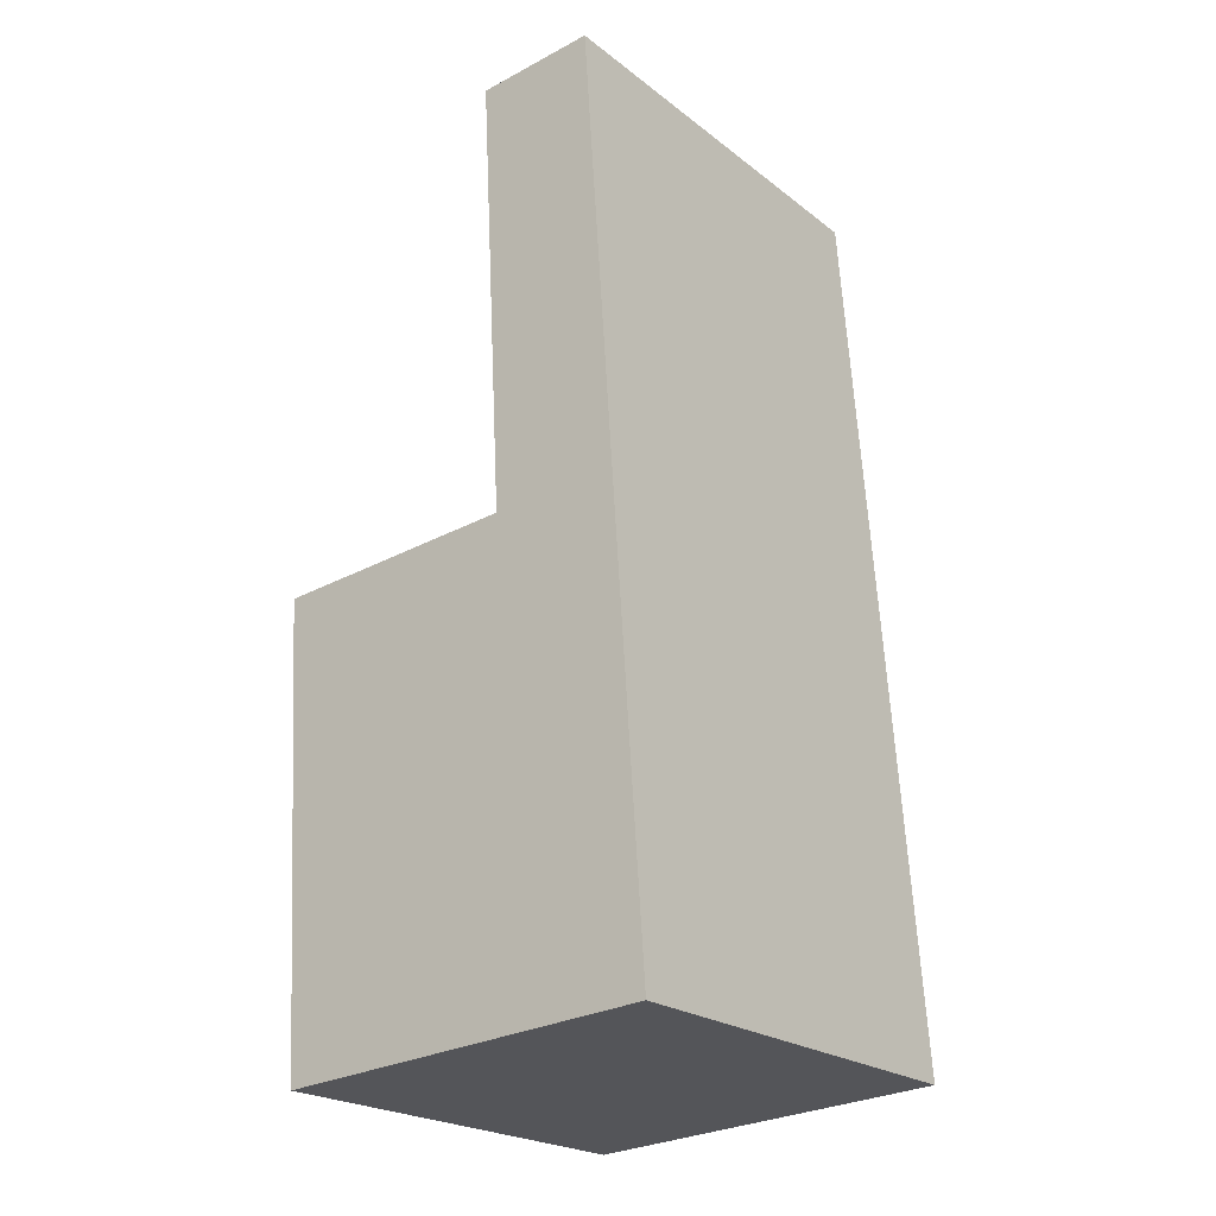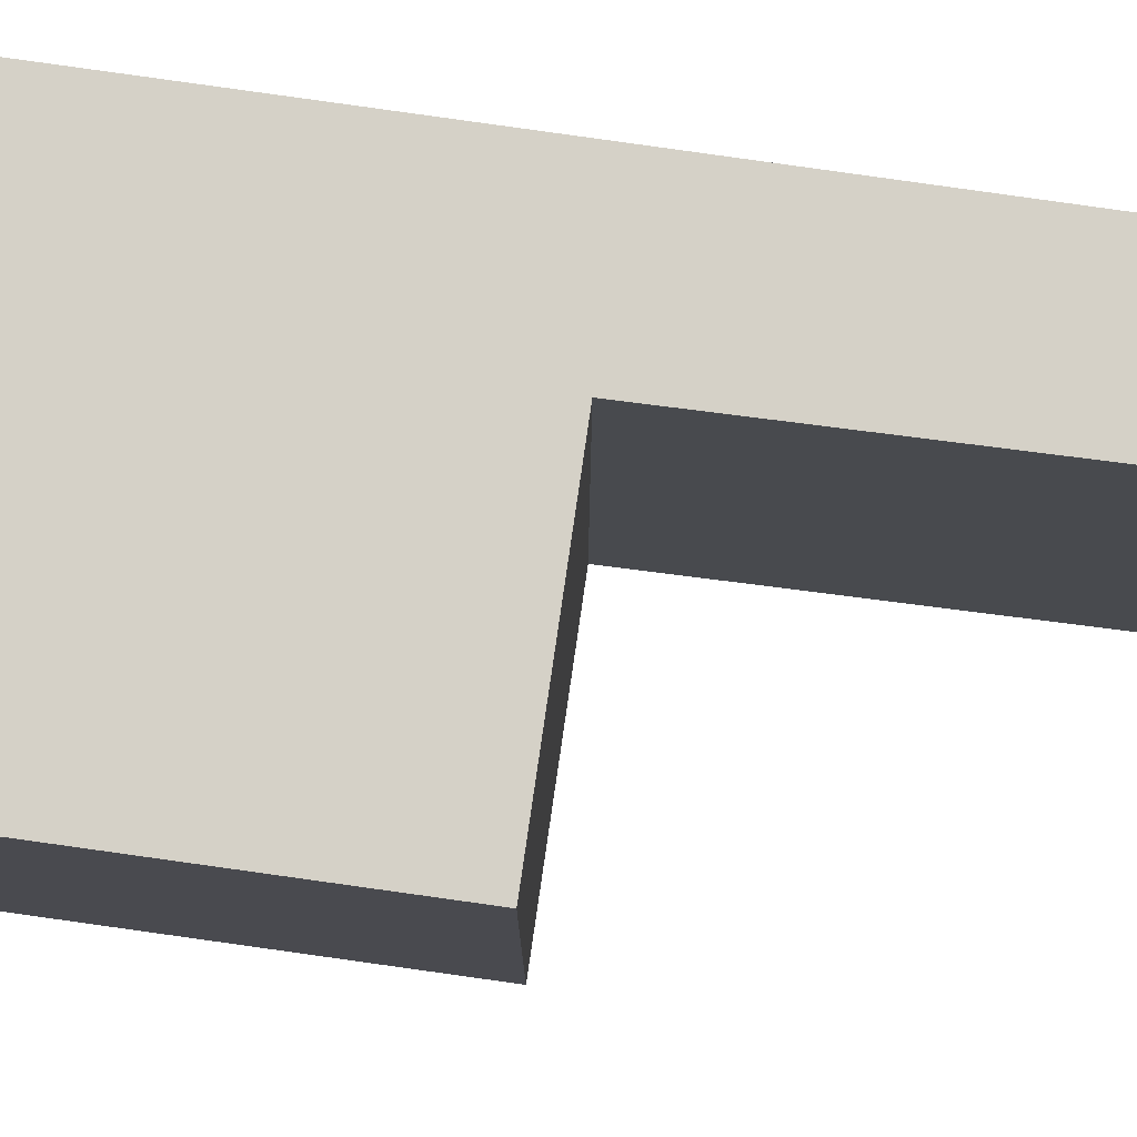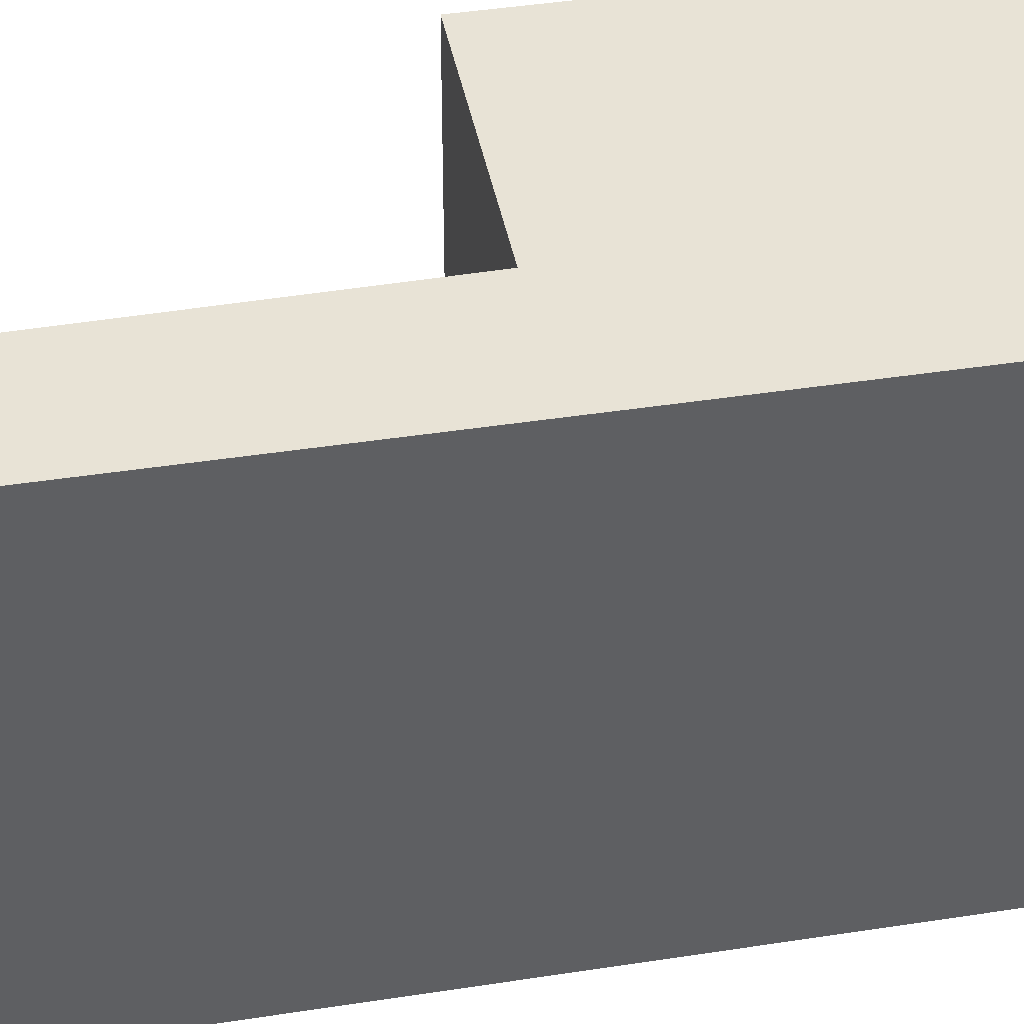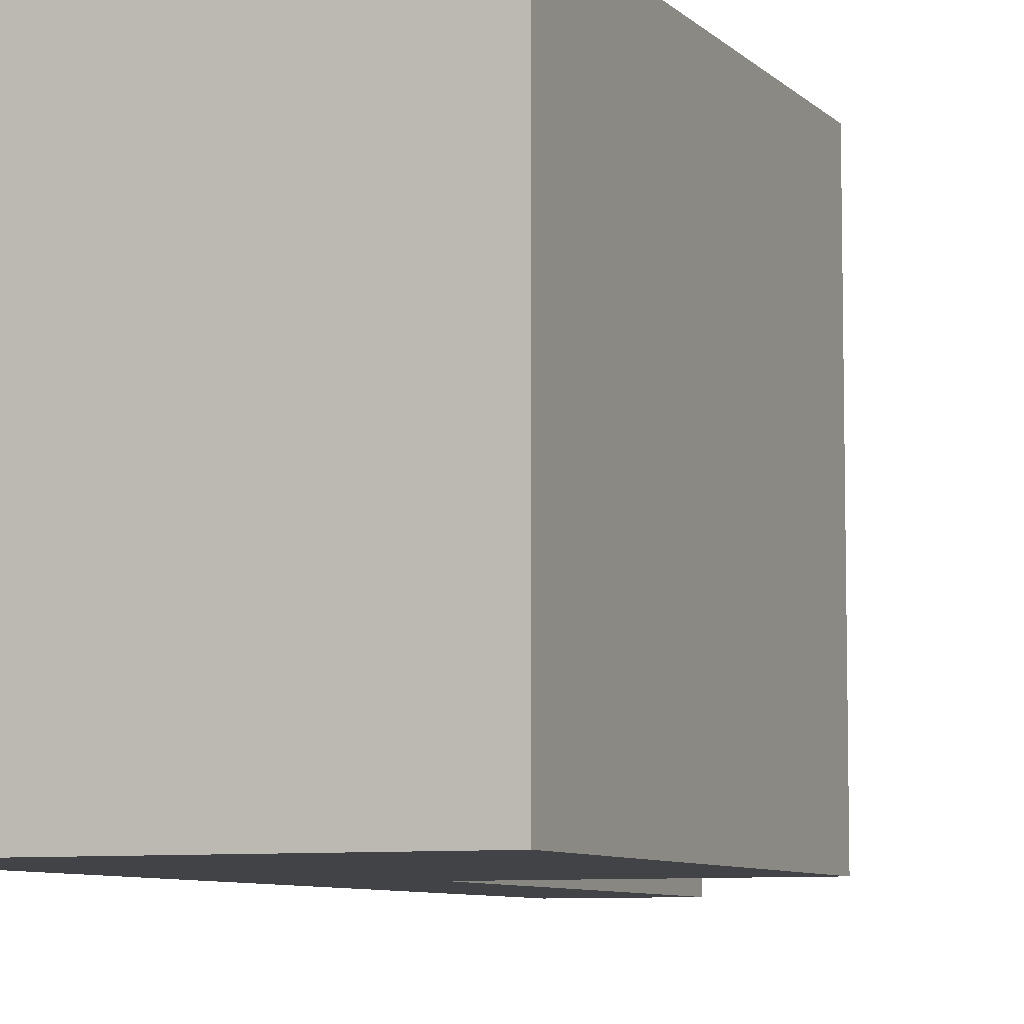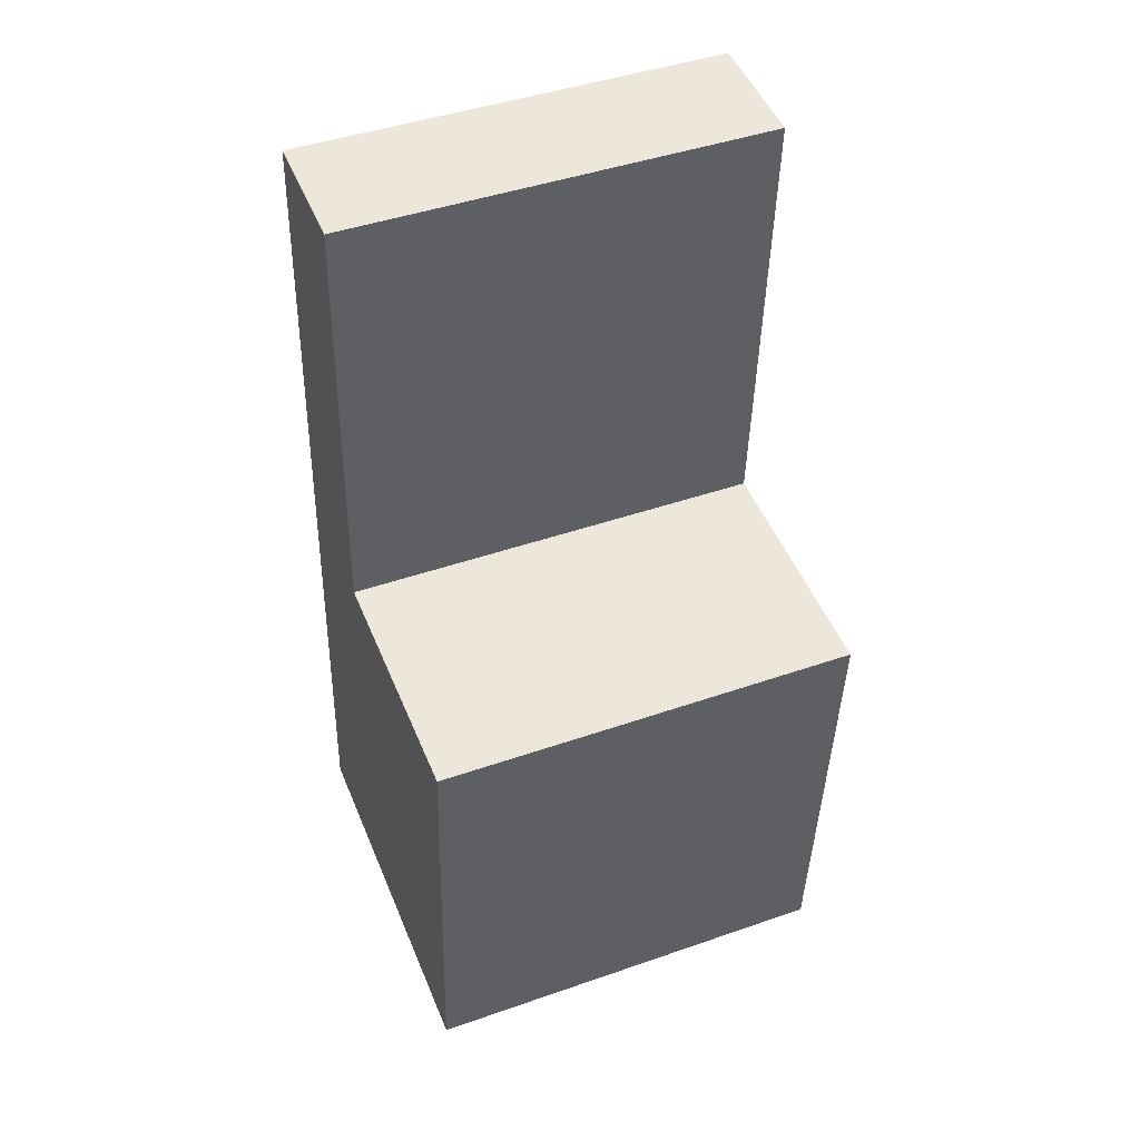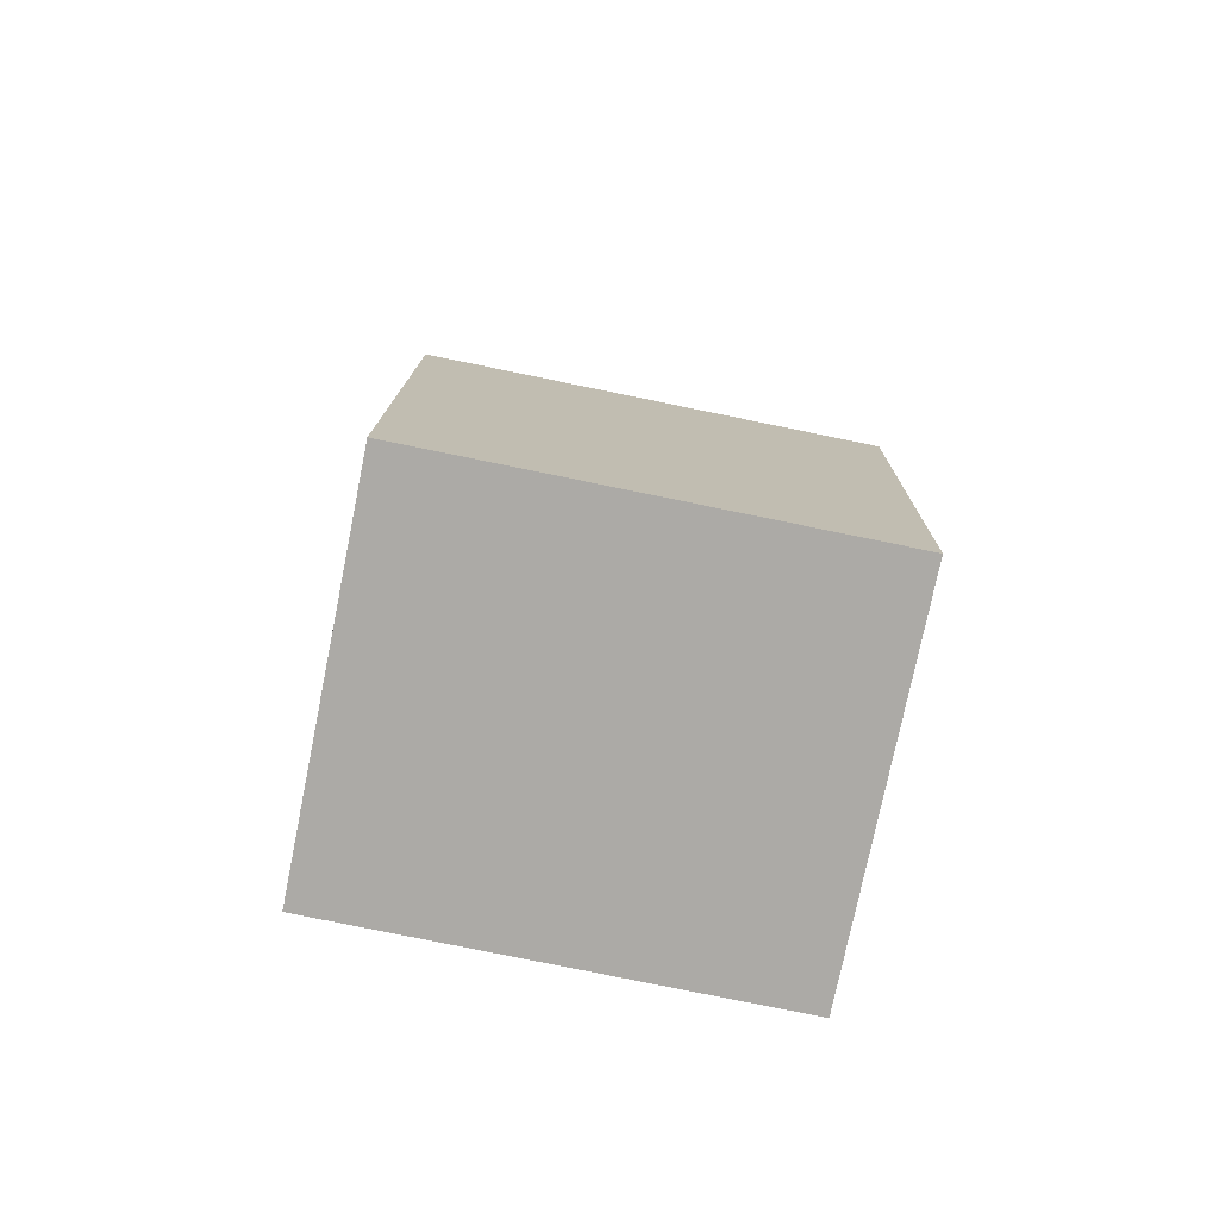
<metadata>
{"format":"obj","ext":"obj","renderer":"f3d","projection":"perspective","resolution":1024,"background":"white","views":[{"elev":-22.6,"azim":37.8,"up":"+Z"},{"elev":79.4,"azim":-85.9,"up":"+Y"},{"elev":41.5,"azim":75.3,"up":"+Y"},{"elev":-7.3,"azim":-160.8,"up":"+Y"},{"elev":44.8,"azim":-112.0,"up":"+Z"},{"elev":-79.8,"azim":-101.5,"up":"+Z"}]}
</metadata>
<code>
v  6.665 8.366 9.304
v  4.797 8.366 0.447
v  4.323 8.366 9.132
v  7.272 8.366 0.613
v  4.802 8.366 0.352
v  0.6 8.366 -8.924
v  0 8.366 5.123e-16
v  7.904 8.366 -8.433
v  6.665 -5.697e-16 9.304
v  7.272 -3.754e-17 0.613
v  7.904 5.164e-16 -8.433
v  0.6 5.464e-16 -8.924
v  0 0 0
v  4.802 -2.155e-17 0.352
v  4.323 -5.592e-16 9.132
v  4.797 -2.737e-17 0.447
g defaultobject
f 1 2 3
f 2 1 4
f 2 4 5
f 5 6 7
f 6 5 4
f 6 4 8
f 9 4 1
f 4 9 10
f 4 10 8
f 8 10 11
f 11 6 8
f 6 11 12
f 12 7 6
f 7 12 13
f 14 2 5
f 2 14 3
f 3 14 15
f 15 14 16
f 13 5 7
f 5 13 14
f 15 1 3
f 1 15 9
f 10 12 11
f 12 10 14
f 14 10 9
f 14 9 16
f 16 9 15
f 12 14 13

</code>
